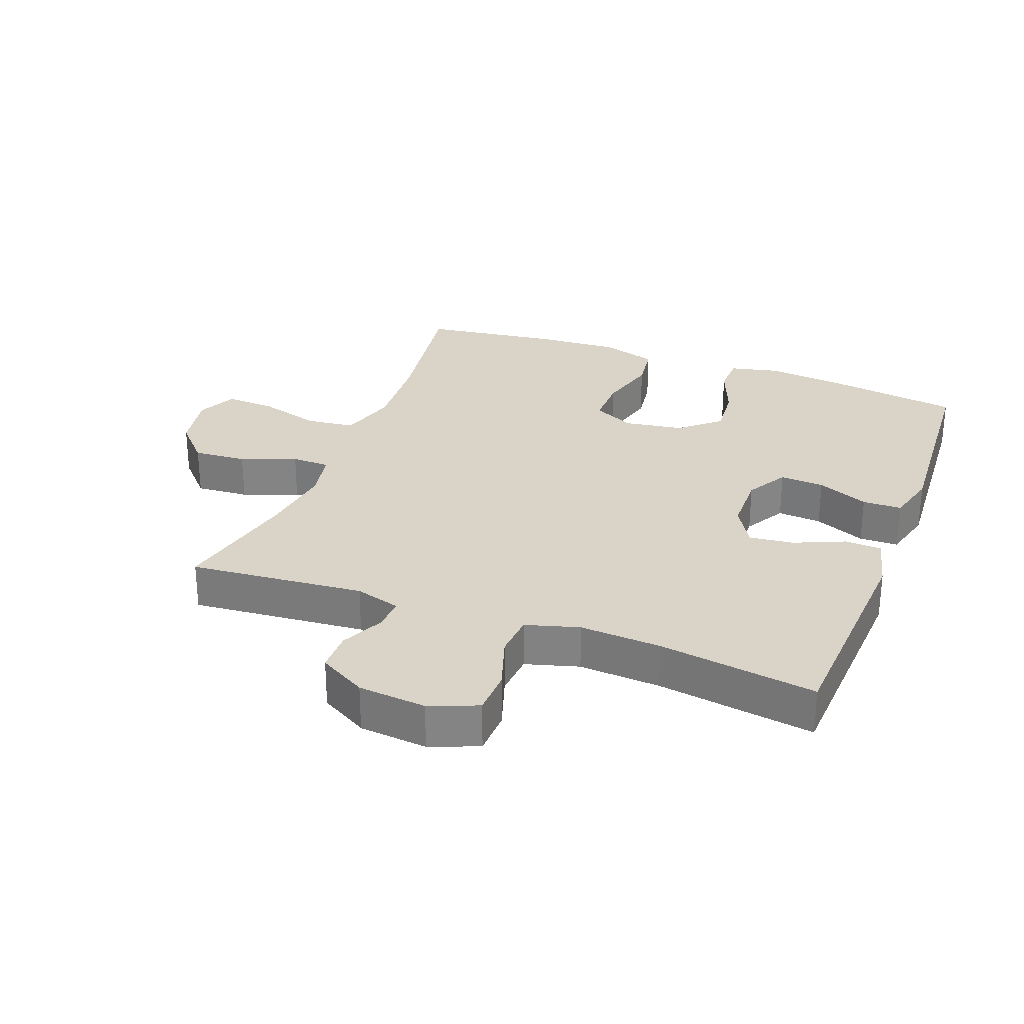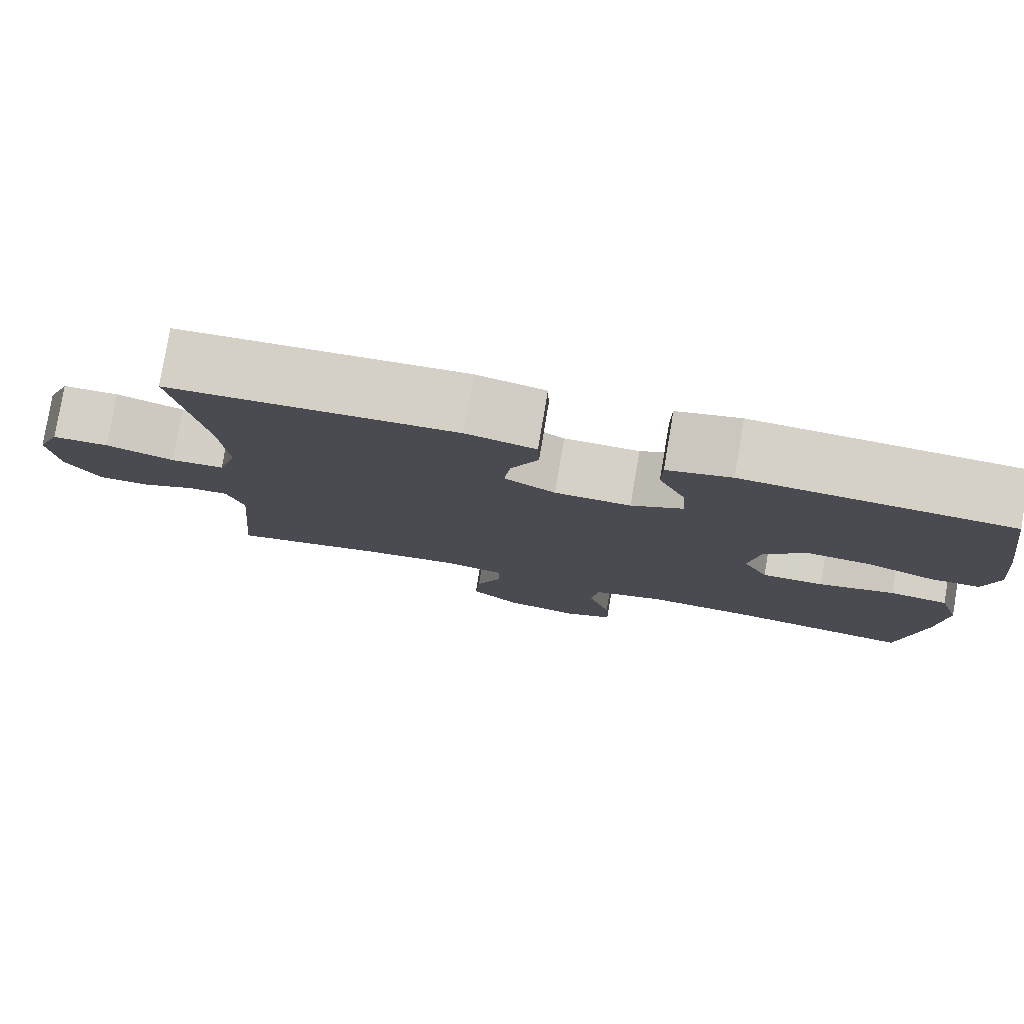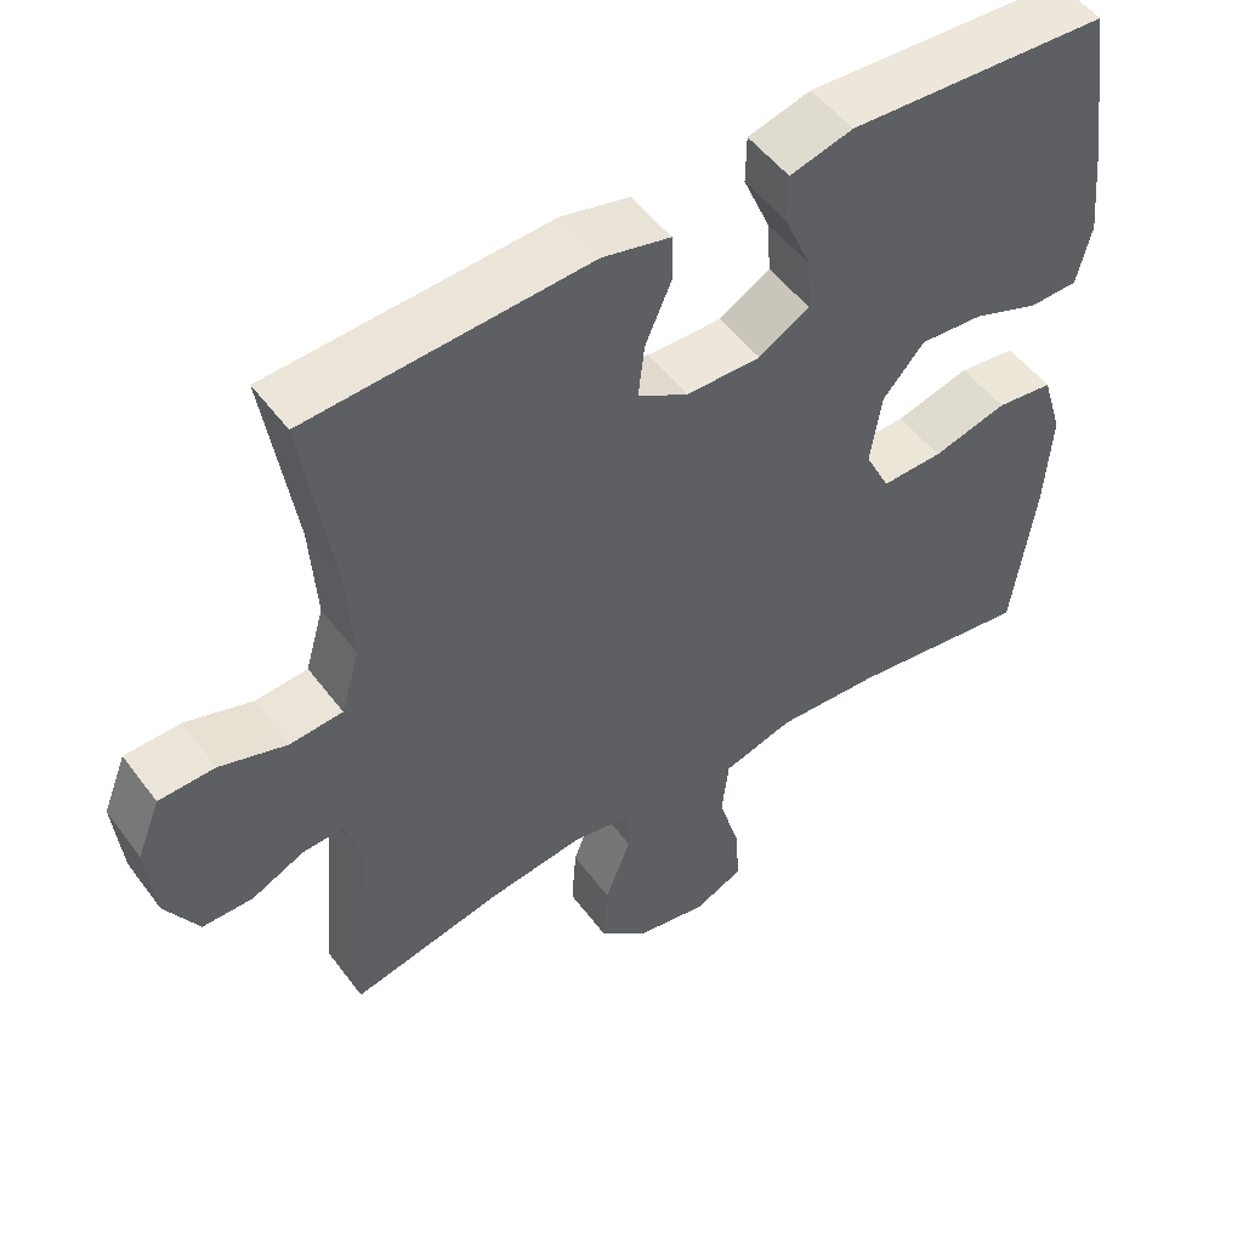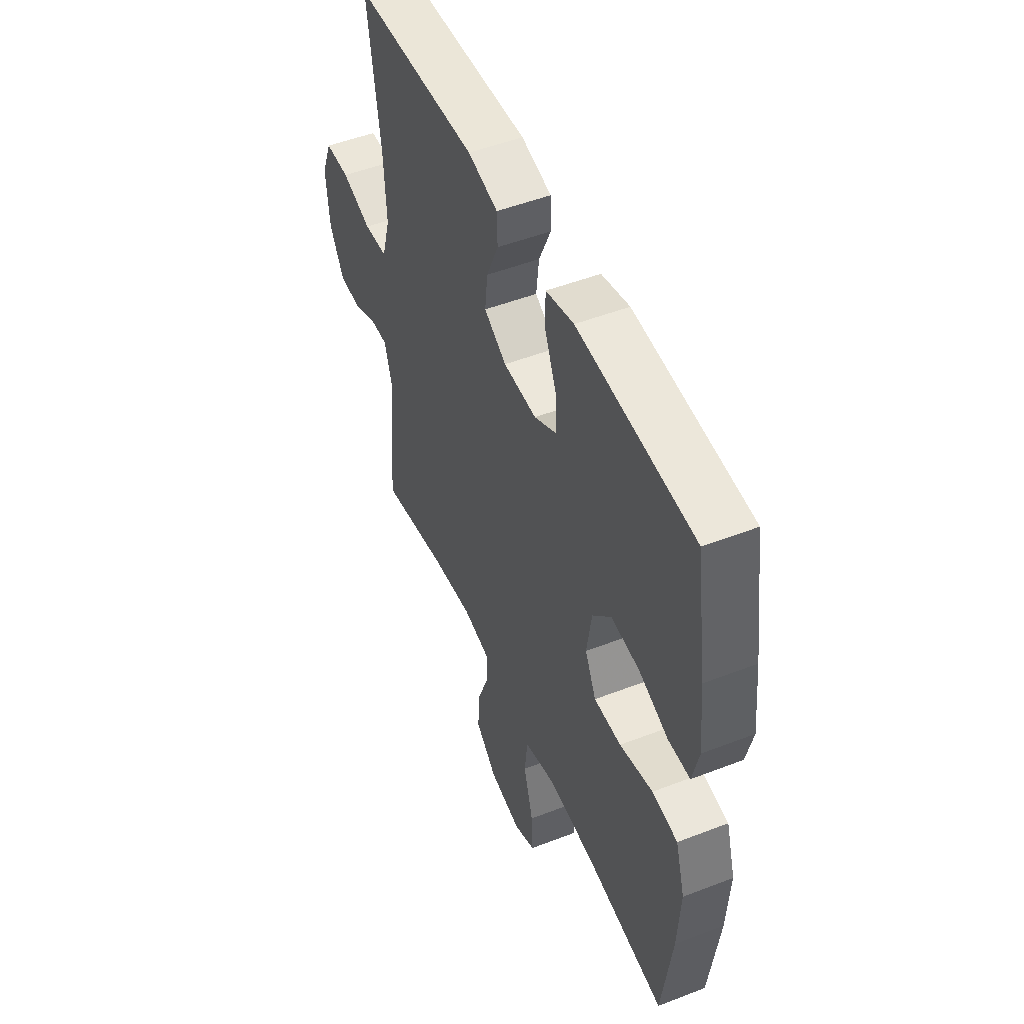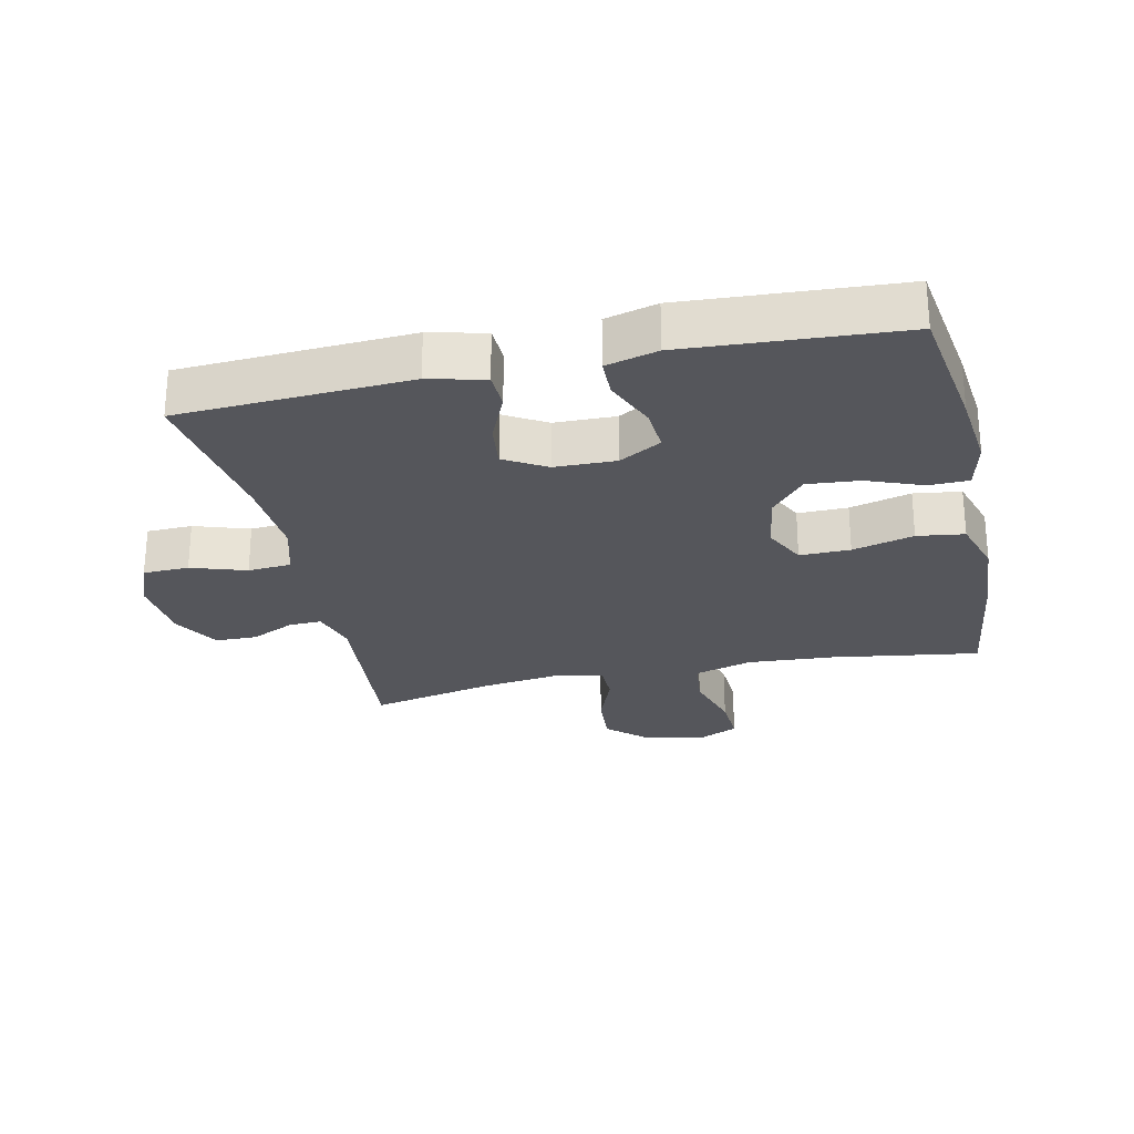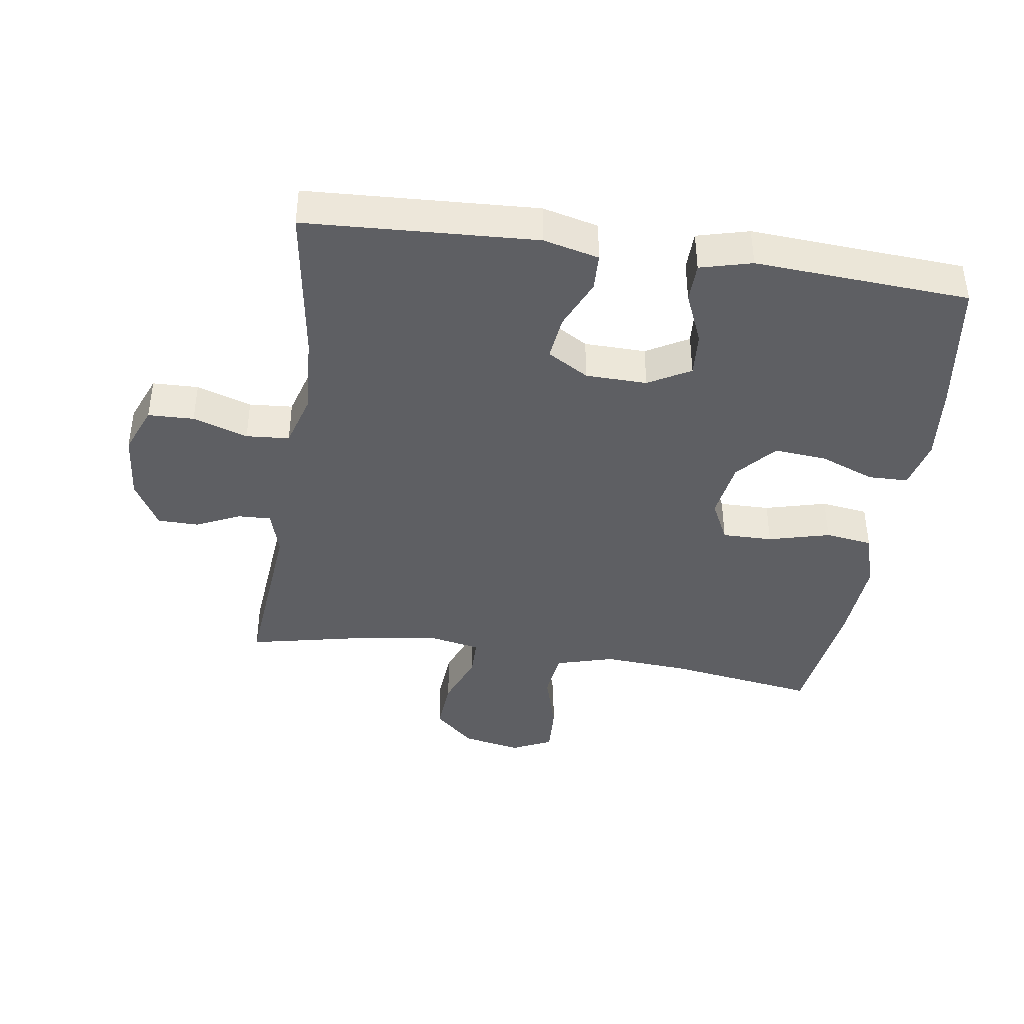
<metadata>
{"format":"obj","ext":"obj","renderer":"f3d","projection":"perspective","resolution":1024,"background":"white","views":[{"elev":28.6,"azim":-69.2,"up":"+Y"},{"elev":79.6,"azim":9.6,"up":"+Z"},{"elev":51.5,"azim":-35.6,"up":"+Z"},{"elev":50.4,"azim":67.0,"up":"+Z"},{"elev":-26.3,"azim":12.4,"up":"+Y"},{"elev":-40.9,"azim":-8.5,"up":"+Y"}]}
</metadata>
<code>
v -0.5 0.07 0.5
v -0.144 0.07 0.519
v -0.058 0.07 0.498
v -0.056 0.07 0.44
v -0.09 0.07 0.362
v -0.098 0.07 0.293
v -0.034 0.07 0.255
v 0.061 0.07 0.253
v 0.126 0.07 0.29
v 0.121 0.07 0.359
v 0.087 0.07 0.439
v 0.088 0.07 0.5
v 0.168 0.07 0.521
v 0.294 0.07 0.513
v 0.5 0.07 0.5
v 0.531 0.07 0.292
v 0.544 0.07 0.171
v 0.526 0.07 0.093
v 0.464 0.07 0.092
v 0.379 0.07 0.125
v 0.298 0.07 0.132
v 0.245 0.07 0.071
v 0.231 0.07 -0.021
v 0.263 0.07 -0.086
v 0.341 0.07 -0.085
v 0.436 0.07 -0.06
v 0.509 0.07 -0.07
v 0.536 0.07 -0.158
v 0.528 0.07 -0.288
v 0.5 0.07 -0.5
v 0.27 0.07 -0.465
v 0.136 0.07 -0.456
v 0.046 0.07 -0.482
v 0.037 0.07 -0.558
v 0.065 0.07 -0.654
v 0.069 0.07 -0.732
v 0.007 0.07 -0.761
v -0.085 0.07 -0.743
v -0.147 0.07 -0.686
v -0.141 0.07 -0.603
v -0.108 0.07 -0.517
v -0.109 0.07 -0.457
v -0.186 0.07 -0.442
v -0.306 0.07 -0.458
v -0.5 0.07 -0.5
v -0.476 0.07 -0.227
v -0.497 0.07 -0.156
v -0.548 0.07 -0.158
v -0.616 0.07 -0.19
v -0.68 0.07 -0.189
v -0.722 0.07 -0.115
v -0.732 0.07 -0.009
v -0.702 0.07 0.066
v -0.631 0.07 0.068
v -0.546 0.07 0.04
v -0.479 0.07 0.045
v -0.455 0.07 0.128
v -0.463 0.07 0.255
v -0.5 0 0.5
v -0.144 0 0.519
v -0.058 0 0.498
v -0.056 0 0.44
v -0.09 0 0.362
v -0.098 0 0.293
v -0.034 0 0.255
v 0.061 0 0.253
v 0.126 0 0.29
v 0.121 0 0.359
v 0.087 0 0.439
v 0.088 0 0.5
v 0.168 0 0.521
v 0.294 0 0.513
v 0.5 0 0.5
v 0.531 0 0.292
v 0.544 0 0.171
v 0.526 0 0.093
v 0.464 0 0.092
v 0.379 0 0.125
v 0.298 0 0.132
v 0.245 0 0.071
v 0.231 0 -0.021
v 0.263 0 -0.086
v 0.341 0 -0.085
v 0.436 0 -0.06
v 0.509 0 -0.07
v 0.536 0 -0.158
v 0.528 0 -0.288
v 0.5 0 -0.5
v 0.27 0 -0.465
v 0.136 0 -0.456
v 0.046 0 -0.482
v 0.037 0 -0.558
v 0.065 0 -0.654
v 0.069 0 -0.732
v 0.007 0 -0.761
v -0.085 0 -0.743
v -0.147 0 -0.686
v -0.141 0 -0.603
v -0.108 0 -0.517
v -0.109 0 -0.457
v -0.186 0 -0.442
v -0.306 0 -0.458
v -0.5 0 -0.5
v -0.476 0 -0.227
v -0.497 0 -0.156
v -0.548 0 -0.158
v -0.616 0 -0.19
v -0.68 0 -0.189
v -0.722 0 -0.115
v -0.732 0 -0.009
v -0.702 0 0.066
v -0.631 0 0.068
v -0.546 0 0.04
v -0.479 0 0.045
v -0.455 0 0.128
v -0.463 0 0.255
f 53 54 55
f 52 53 55
f 51 52 55
f 50 51 55
f 49 50 55
f 48 49 55
f 47 48 55 56
f 46 47 56 57
f 44 45 46
f 43 44 46 57
f 39 40 41
f 38 39 41
f 37 38 41
f 36 37 41
f 35 36 41
f 34 35 41
f 33 34 41 42
f 43 57 58
f 42 43 58
f 33 42 58
f 32 33 58
f 29 30 31
f 28 29 31
f 27 28 31
f 26 27 31
f 25 26 31
f 18 19 20
f 17 18 20
f 16 17 20
f 15 16 20
f 14 15 20
f 14 20 21
f 13 14 21
f 12 13 21
f 11 12 21
f 10 11 21
f 9 10 21 22
f 3 4 5
f 2 3 5
f 1 2 5
f 58 1 5
f 58 5 6
f 32 58 6 7
f 24 25 31 32
f 32 7 8
f 24 32 8
f 23 24 8
f 8 9 22 23
f 113 112 111
f 113 111 110
f 113 110 109
f 113 109 108
f 113 108 107
f 113 107 106
f 114 113 106 105
f 115 114 105 104
f 104 103 102
f 115 104 102 101
f 99 98 97
f 99 97 96
f 99 96 95
f 99 95 94
f 99 94 93
f 99 93 92
f 100 99 92 91
f 116 115 101
f 116 101 100
f 116 100 91
f 116 91 90
f 89 88 87
f 89 87 86
f 89 86 85
f 89 85 84
f 89 84 83
f 78 77 76
f 78 76 75
f 78 75 74
f 78 74 73
f 78 73 72
f 79 78 72
f 79 72 71
f 79 71 70
f 79 70 69
f 79 69 68
f 80 79 68 67
f 63 62 61
f 63 61 60
f 63 60 59
f 63 59 116
f 64 63 116
f 65 64 116 90
f 90 89 83 82
f 66 65 90
f 66 90 82
f 66 82 81
f 81 80 67 66
f 1 59 60 2
f 2 60 61 3
f 3 61 62 4
f 4 62 63 5
f 5 63 64 6
f 6 64 65 7
f 7 65 66 8
f 8 66 67 9
f 9 67 68 10
f 10 68 69 11
f 11 69 70 12
f 12 70 71 13
f 13 71 72 14
f 14 72 73 15
f 15 73 74 16
f 16 74 75 17
f 17 75 76 18
f 18 76 77 19
f 19 77 78 20
f 20 78 79 21
f 21 79 80 22
f 22 80 81 23
f 23 81 82 24
f 24 82 83 25
f 25 83 84 26
f 26 84 85 27
f 27 85 86 28
f 28 86 87 29
f 29 87 88 30
f 30 88 89 31
f 31 89 90 32
f 32 90 91 33
f 33 91 92 34
f 34 92 93 35
f 35 93 94 36
f 36 94 95 37
f 37 95 96 38
f 38 96 97 39
f 39 97 98 40
f 40 98 99 41
f 41 99 100 42
f 42 100 101 43
f 43 101 102 44
f 44 102 103 45
f 45 103 104 46
f 46 104 105 47
f 47 105 106 48
f 48 106 107 49
f 49 107 108 50
f 50 108 109 51
f 51 109 110 52
f 52 110 111 53
f 53 111 112 54
f 54 112 113 55
f 55 113 114 56
f 56 114 115 57
f 57 115 116 58
f 58 116 59 1

</code>
